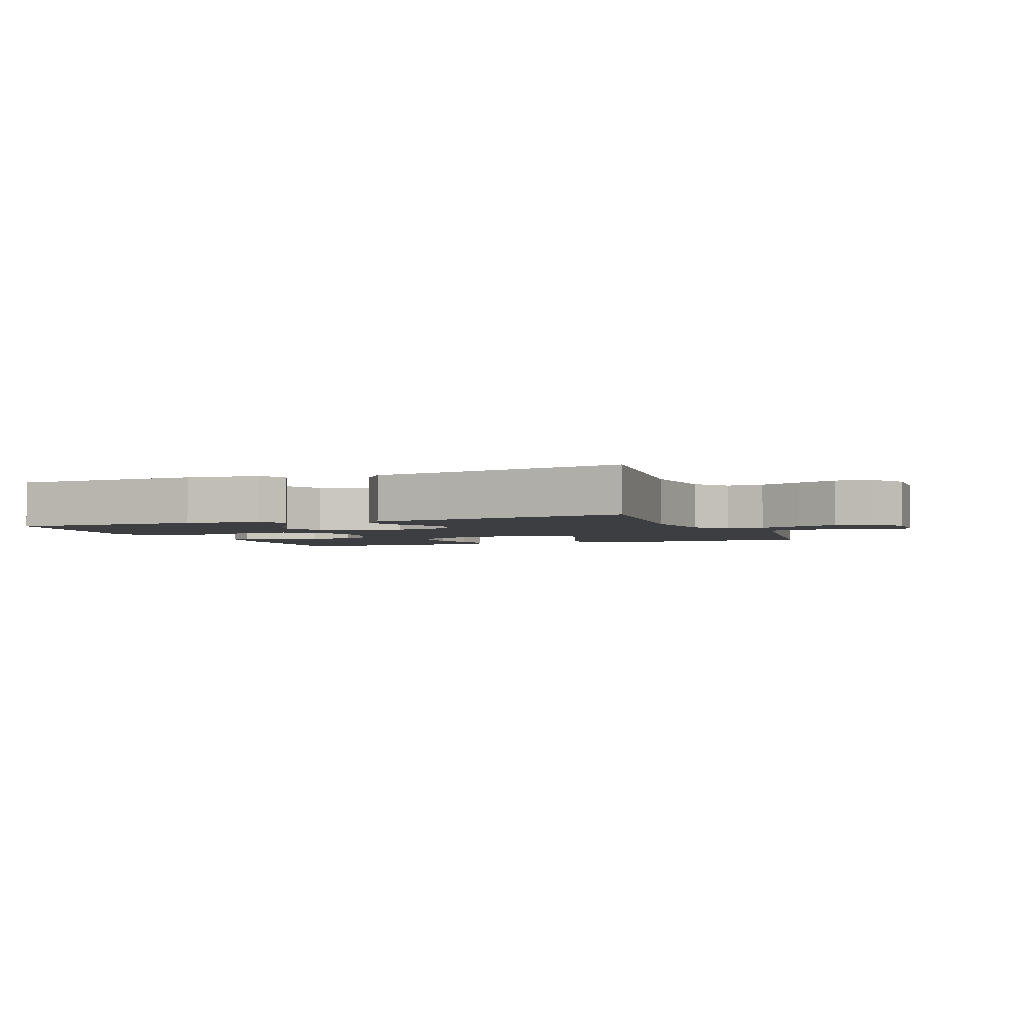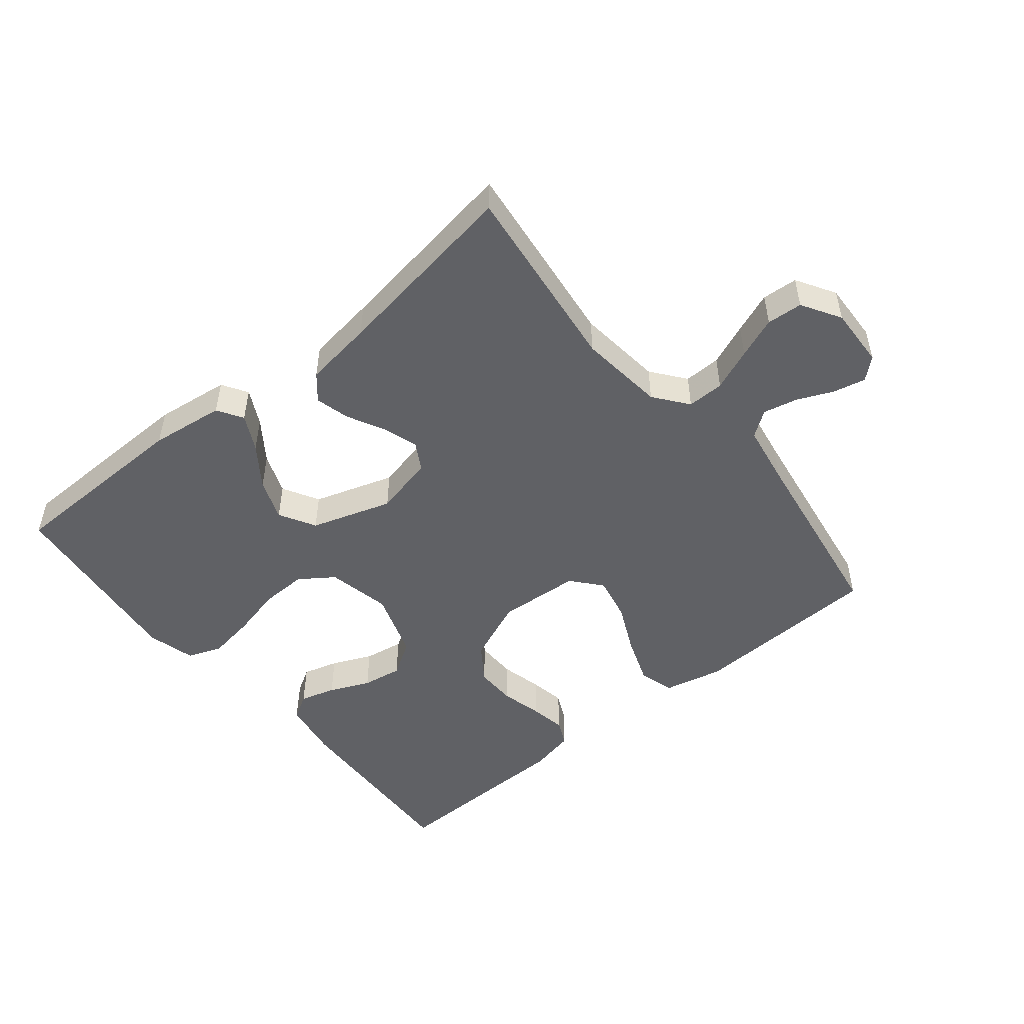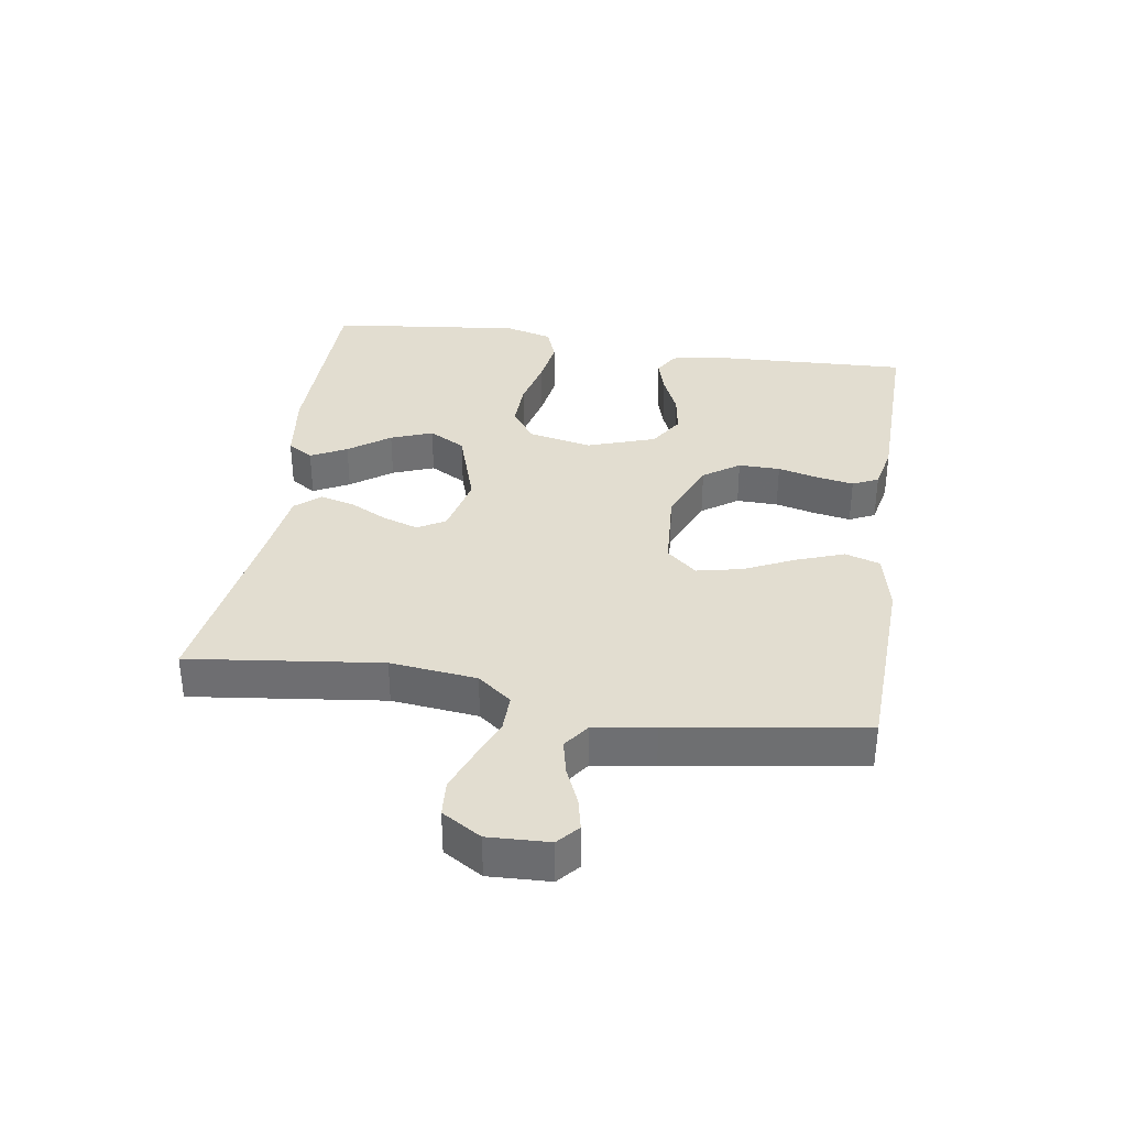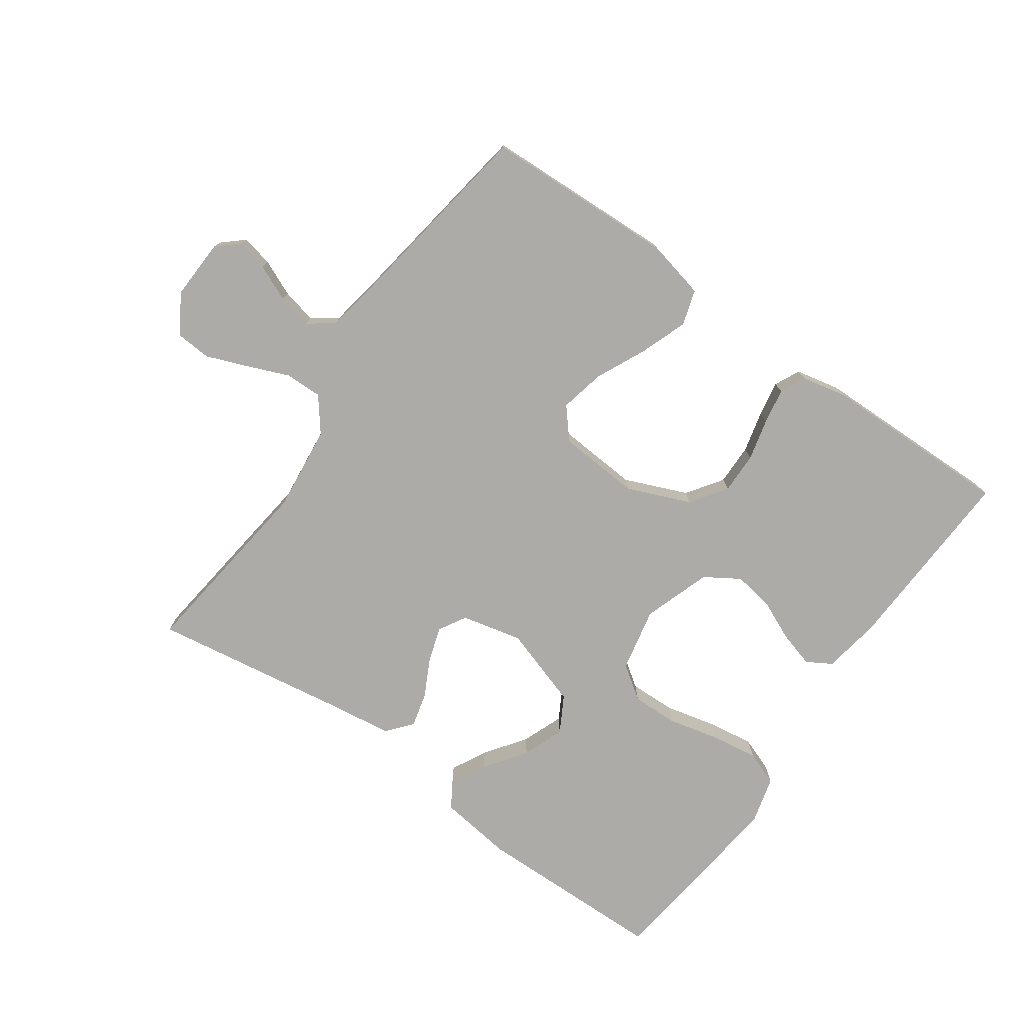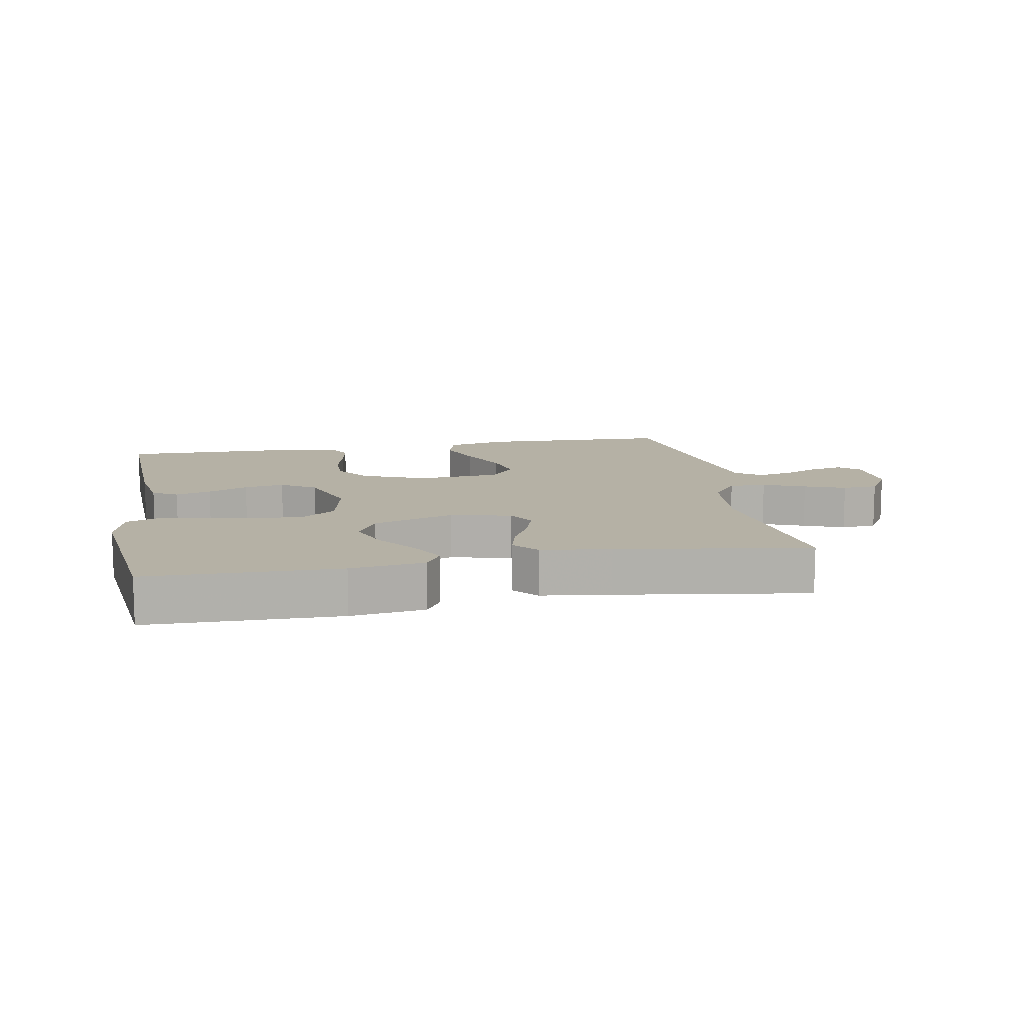
<metadata>
{"format":"obj","ext":"obj","renderer":"f3d","projection":"perspective","resolution":1024,"background":"white","views":[{"elev":-3.0,"azim":21.8,"up":"+Y"},{"elev":-49.9,"azim":39.3,"up":"+Y"},{"elev":35.4,"azim":98.8,"up":"+Y"},{"elev":-76.5,"azim":144.8,"up":"+Y"},{"elev":11.8,"azim":-10.5,"up":"+Y"}]}
</metadata>
<code>
v 0.5 0.07 -0.5
v 0.2 0.07 -0.512
v 0.107 0.07 -0.491
v 0.09 0.07 -0.436
v 0.117 0.07 -0.362
v 0.154 0.07 -0.283
v 0.169 0.07 -0.213
v 0.129 0.07 -0.166
v 0 0.07 -0.157
v -0.099 0.07 -0.198
v -0.138 0.07 -0.254
v -0.137 0.07 -0.319
v -0.121 0.07 -0.384
v -0.111 0.07 -0.44
v -0.13 0.07 -0.48
v -0.2 0.07 -0.495
v -0.5 0.07 -0.5
v -0.487 0.07 -0.2
v -0.472 0.07 -0.109
v -0.433 0.07 -0.086
v -0.377 0.07 -0.102
v -0.314 0.07 -0.13
v -0.251 0.07 -0.14
v -0.197 0.07 -0.106
v -0.161 0.07 0
v -0.182 0.07 0.1
v -0.235 0.07 0.137
v -0.308 0.07 0.135
v -0.388 0.07 0.116
v -0.461 0.07 0.105
v -0.515 0.07 0.125
v -0.535 0.07 0.2
v -0.5 0.07 0.5
v -0.2 0.07 0.505
v -0.084 0.07 0.49
v -0.059 0.07 0.45
v -0.088 0.07 0.394
v -0.134 0.07 0.33
v -0.159 0.07 0.265
v -0.127 0.07 0.208
v 0 0.07 0.167
v 0.095 0.07 0.189
v 0.12 0.07 0.232
v 0.102 0.07 0.287
v 0.072 0.07 0.346
v 0.058 0.07 0.4
v 0.091 0.07 0.439
v 0.2 0.07 0.454
v 0.5 0.07 0.5
v 0.463 0.07 0.2
v 0.478 0.07 0.065
v 0.519 0.07 0.012
v 0.577 0.07 0.013
v 0.643 0.07 0.04
v 0.707 0.07 0.065
v 0.763 0.07 0.061
v 0.8 0.07 0
v 0.796 0.07 -0.095
v 0.763 0.07 -0.124
v 0.713 0.07 -0.113
v 0.656 0.07 -0.088
v 0.602 0.07 -0.076
v 0.562 0.07 -0.105
v 0.546 0.07 -0.2
v 0.5 0 -0.5
v 0.2 0 -0.512
v 0.107 0 -0.491
v 0.09 0 -0.436
v 0.117 0 -0.362
v 0.154 0 -0.283
v 0.169 0 -0.213
v 0.129 0 -0.166
v 0 0 -0.157
v -0.099 0 -0.198
v -0.138 0 -0.254
v -0.137 0 -0.319
v -0.121 0 -0.384
v -0.111 0 -0.44
v -0.13 0 -0.48
v -0.2 0 -0.495
v -0.5 0 -0.5
v -0.487 0 -0.2
v -0.472 0 -0.109
v -0.433 0 -0.086
v -0.377 0 -0.102
v -0.314 0 -0.13
v -0.251 0 -0.14
v -0.197 0 -0.106
v -0.161 0 0
v -0.182 0 0.1
v -0.235 0 0.137
v -0.308 0 0.135
v -0.388 0 0.116
v -0.461 0 0.105
v -0.515 0 0.125
v -0.535 0 0.2
v -0.5 0 0.5
v -0.2 0 0.505
v -0.084 0 0.49
v -0.059 0 0.45
v -0.088 0 0.394
v -0.134 0 0.33
v -0.159 0 0.265
v -0.127 0 0.208
v 0 0 0.167
v 0.095 0 0.189
v 0.12 0 0.232
v 0.102 0 0.287
v 0.072 0 0.346
v 0.058 0 0.4
v 0.091 0 0.439
v 0.2 0 0.454
v 0.5 0 0.5
v 0.463 0 0.2
v 0.478 0 0.065
v 0.519 0 0.012
v 0.577 0 0.013
v 0.643 0 0.04
v 0.707 0 0.065
v 0.763 0 0.061
v 0.8 0 0
v 0.796 0 -0.095
v 0.763 0 -0.124
v 0.713 0 -0.113
v 0.656 0 -0.088
v 0.602 0 -0.076
v 0.562 0 -0.105
v 0.546 0 -0.2
f 58 59 60 61
f 58 61 62
f 57 58 62
f 56 57 62
f 53 54 55 56
f 53 56 62 63
f 48 49 50
f 48 50 51
f 47 48 51
f 44 45 46 47
f 43 44 47 51
f 42 43 51 52
f 35 36 37 38
f 35 38 39
f 34 35 39
f 33 34 39
f 32 33 39 40
f 28 29 30 31
f 28 31 32 40
f 19 20 21 22
f 19 22 23
f 18 19 23
f 17 18 23
f 16 17 23 24
f 12 13 14 15
f 12 15 16 24
f 3 4 5 6
f 1 2 3 6
f 64 1 6 7
f 52 53 63 64
f 41 42 52 64
f 41 64 7 8
f 27 28 40 41
f 26 27 41
f 25 26 41 8
f 11 12 24 25
f 10 11 25
f 9 10 25
f 8 9 25
f 125 124 123 122
f 126 125 122
f 126 122 121
f 126 121 120
f 120 119 118 117
f 127 126 120 117
f 114 113 112
f 115 114 112
f 115 112 111
f 111 110 109 108
f 115 111 108 107
f 116 115 107 106
f 102 101 100 99
f 103 102 99
f 103 99 98
f 103 98 97
f 104 103 97 96
f 95 94 93 92
f 104 96 95 92
f 86 85 84 83
f 87 86 83
f 87 83 82
f 87 82 81
f 88 87 81 80
f 79 78 77 76
f 88 80 79 76
f 70 69 68 67
f 70 67 66 65
f 71 70 65 128
f 128 127 117 116
f 128 116 106 105
f 72 71 128 105
f 105 104 92 91
f 105 91 90
f 72 105 90 89
f 89 88 76 75
f 89 75 74
f 89 74 73
f 89 73 72
f 1 65 66 2
f 2 66 67 3
f 3 67 68 4
f 4 68 69 5
f 5 69 70 6
f 6 70 71 7
f 7 71 72 8
f 8 72 73 9
f 9 73 74 10
f 10 74 75 11
f 11 75 76 12
f 12 76 77 13
f 13 77 78 14
f 14 78 79 15
f 15 79 80 16
f 16 80 81 17
f 17 81 82 18
f 18 82 83 19
f 19 83 84 20
f 20 84 85 21
f 21 85 86 22
f 22 86 87 23
f 23 87 88 24
f 24 88 89 25
f 25 89 90 26
f 26 90 91 27
f 27 91 92 28
f 28 92 93 29
f 29 93 94 30
f 30 94 95 31
f 31 95 96 32
f 32 96 97 33
f 33 97 98 34
f 34 98 99 35
f 35 99 100 36
f 36 100 101 37
f 37 101 102 38
f 38 102 103 39
f 39 103 104 40
f 40 104 105 41
f 41 105 106 42
f 42 106 107 43
f 43 107 108 44
f 44 108 109 45
f 45 109 110 46
f 46 110 111 47
f 47 111 112 48
f 48 112 113 49
f 49 113 114 50
f 50 114 115 51
f 51 115 116 52
f 52 116 117 53
f 53 117 118 54
f 54 118 119 55
f 55 119 120 56
f 56 120 121 57
f 57 121 122 58
f 58 122 123 59
f 59 123 124 60
f 60 124 125 61
f 61 125 126 62
f 62 126 127 63
f 63 127 128 64
f 64 128 65 1

</code>
